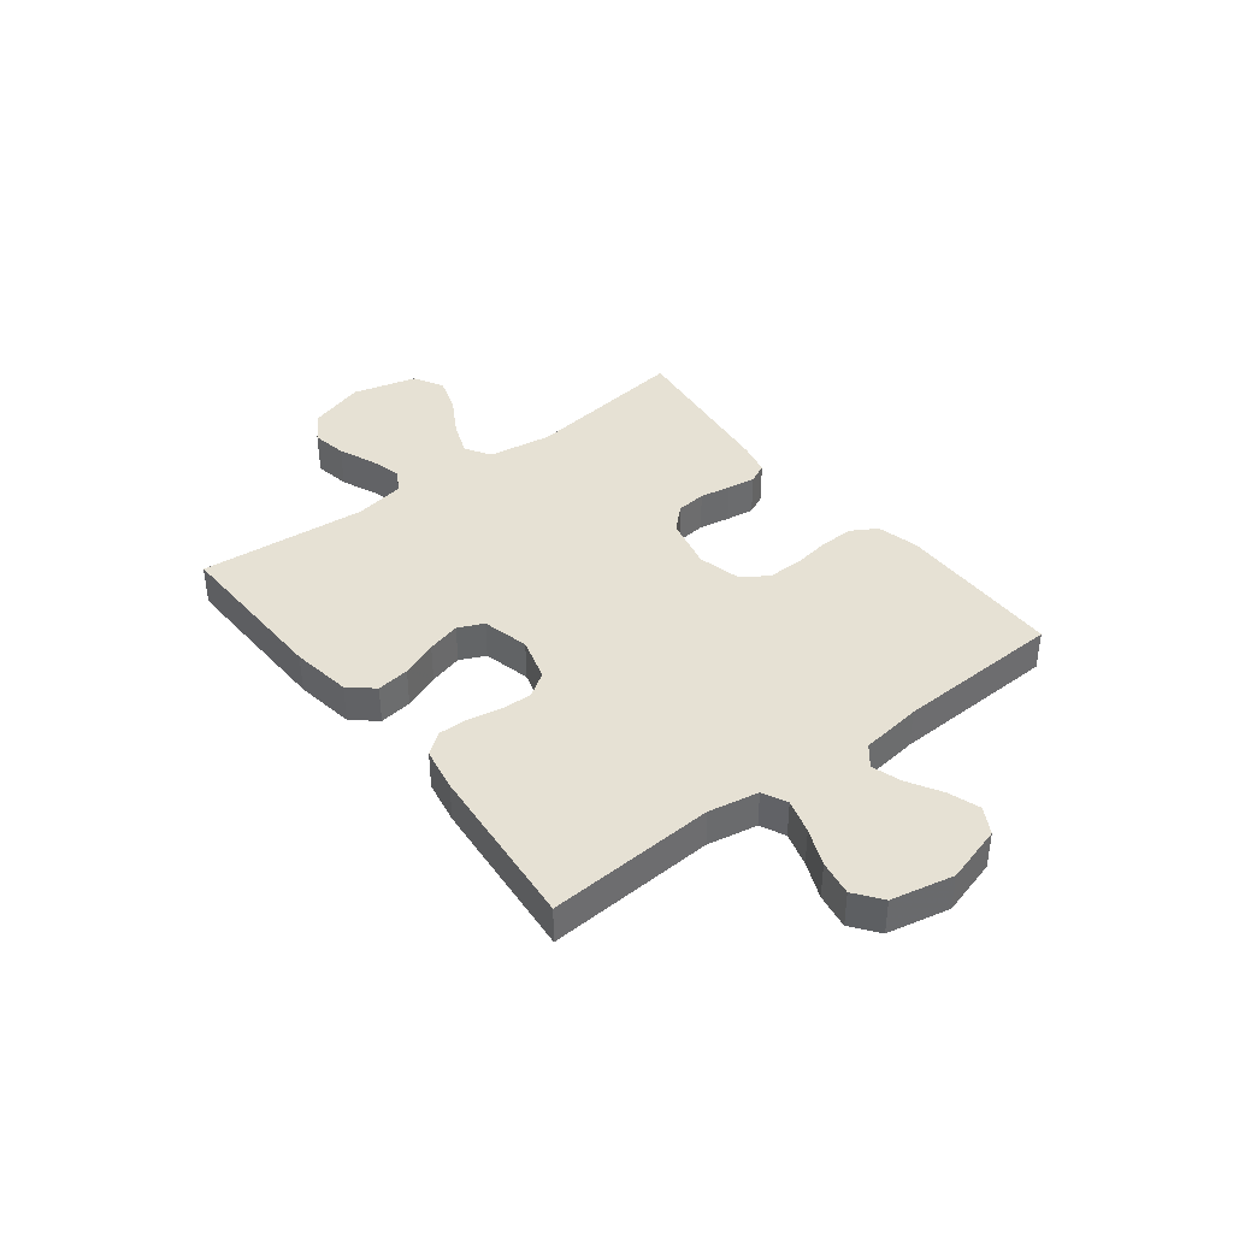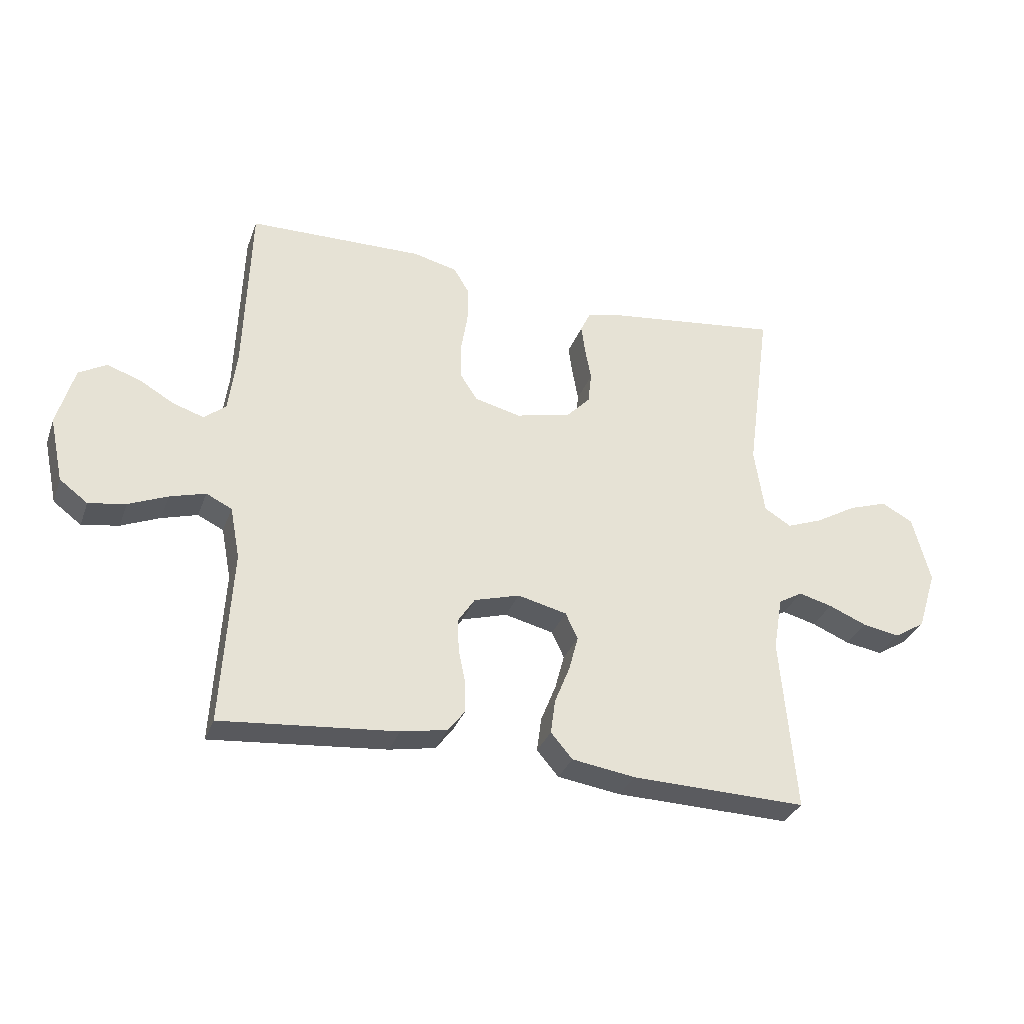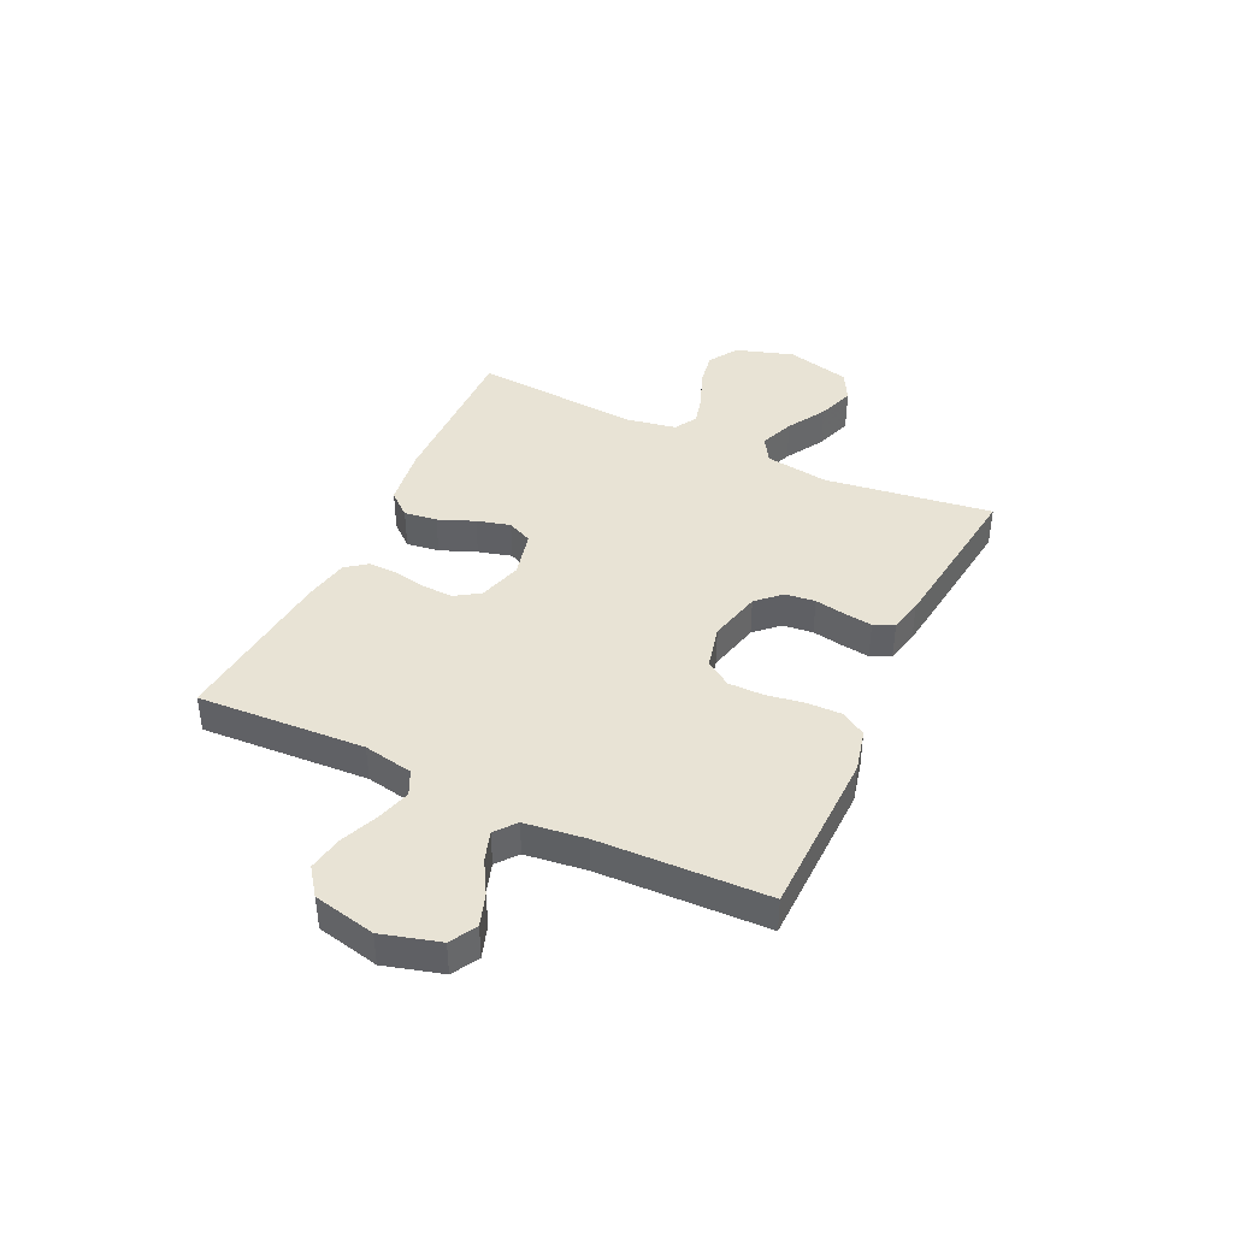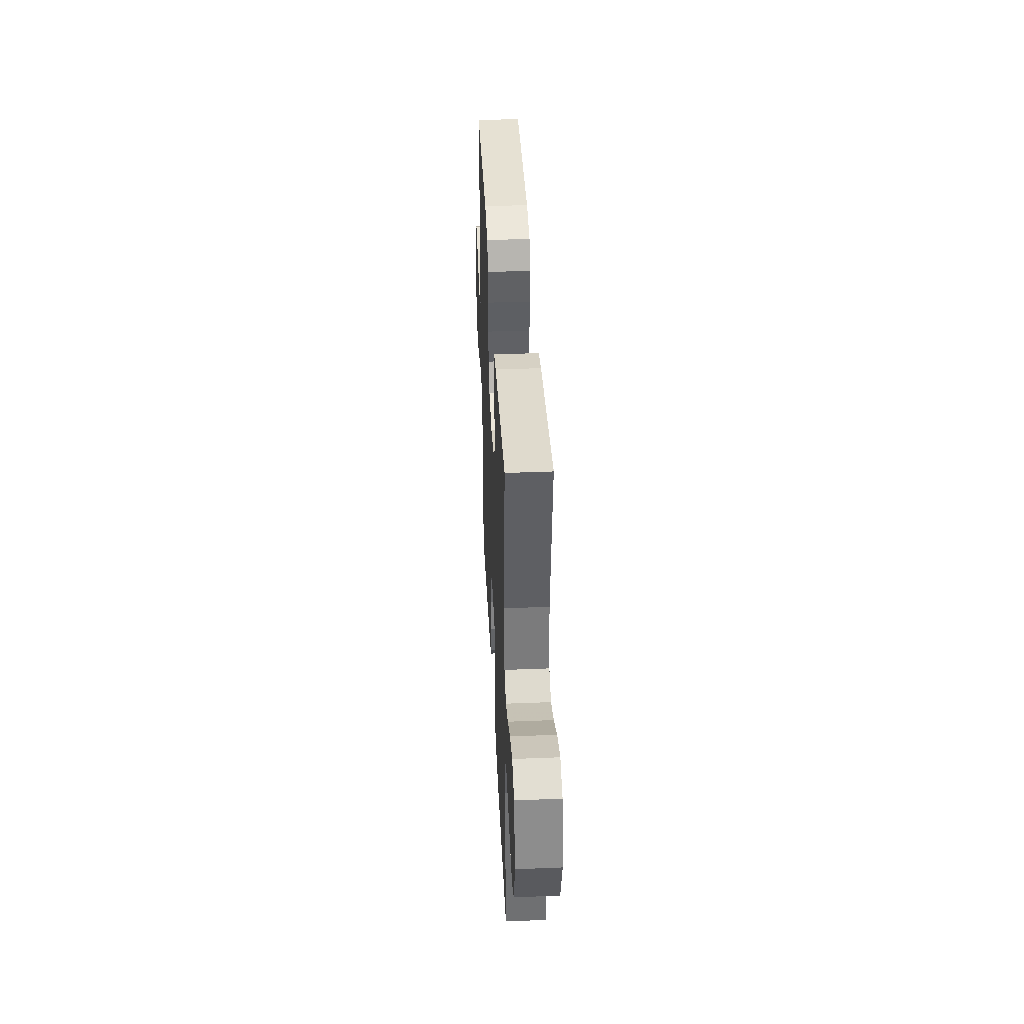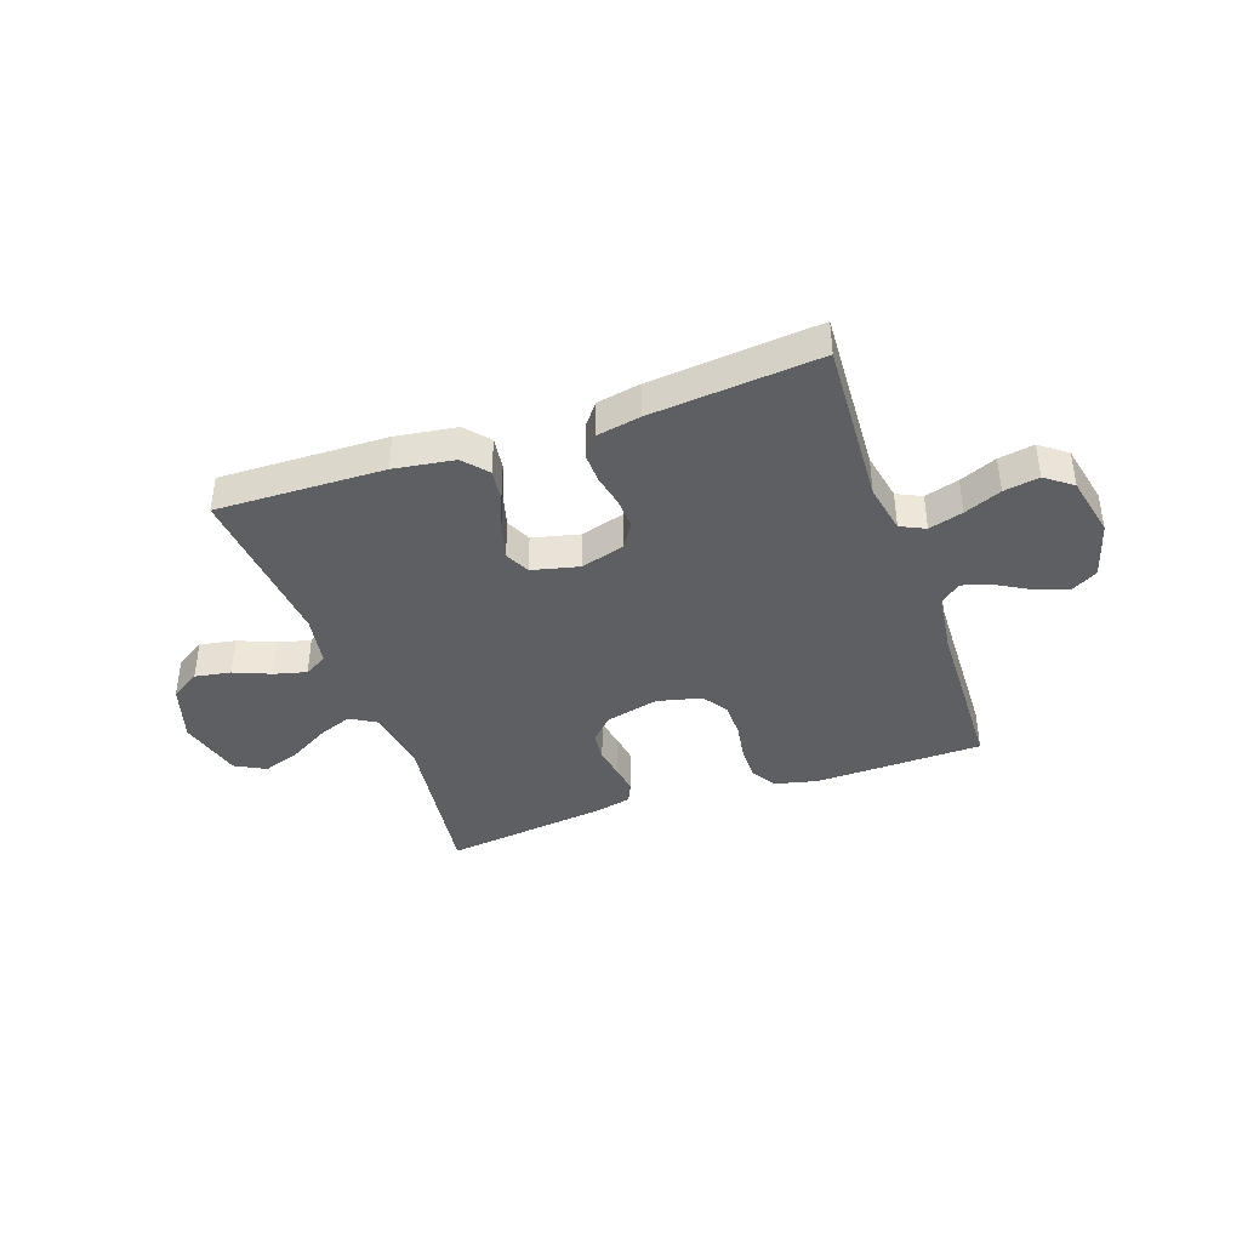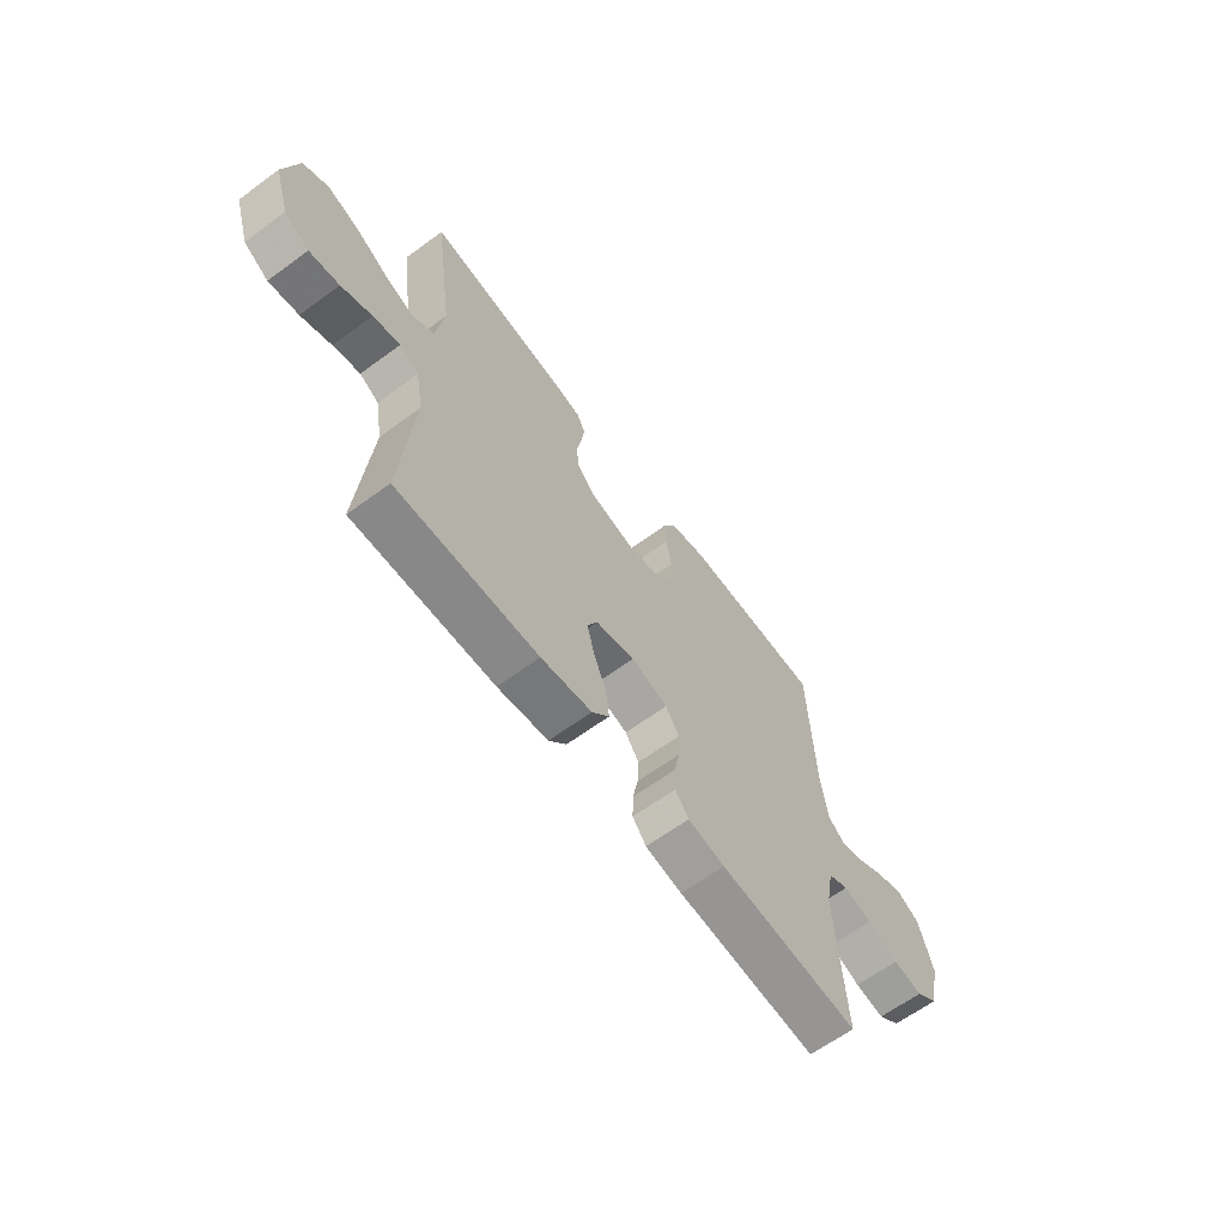
<metadata>
{"format":"obj","ext":"obj","renderer":"f3d","projection":"perspective","resolution":1024,"background":"white","views":[{"elev":39.1,"azim":-127.9,"up":"+Y"},{"elev":-32.3,"azim":-18.4,"up":"+Z"},{"elev":41.0,"azim":-64.8,"up":"+Y"},{"elev":40.2,"azim":87.2,"up":"+Z"},{"elev":-39.9,"azim":-160.7,"up":"+Y"},{"elev":-63.8,"azim":126.5,"up":"+Z"}]}
</metadata>
<code>
v -0.5 0.07 -0.5
v -0.483 0.07 -0.2
v -0.5 0.07 -0.111
v -0.544 0.07 -0.09
v -0.605 0.07 -0.108
v -0.671 0.07 -0.136
v -0.734 0.07 -0.147
v -0.782 0.07 -0.111
v -0.806 0.07 0
v -0.777 0.07 0.103
v -0.73 0.07 0.13
v -0.673 0.07 0.111
v -0.614 0.07 0.077
v -0.561 0.07 0.06
v -0.524 0.07 0.09
v -0.51 0.07 0.2
v -0.5 0.07 0.5
v -0.2 0.07 0.507
v -0.124 0.07 0.489
v -0.097 0.07 0.444
v -0.098 0.07 0.382
v -0.109 0.07 0.315
v -0.109 0.07 0.252
v -0.079 0.07 0.206
v 0 0.07 0.187
v 0.095 0.07 0.21
v 0.135 0.07 0.252
v 0.141 0.07 0.306
v 0.131 0.07 0.361
v 0.124 0.07 0.412
v 0.141 0.07 0.448
v 0.2 0.07 0.462
v 0.5 0.07 0.5
v 0.459 0.07 0.2
v 0.476 0.07 0.085
v 0.522 0.07 0.057
v 0.584 0.07 0.081
v 0.654 0.07 0.122
v 0.721 0.07 0.145
v 0.775 0.07 0.116
v 0.805 0.07 0
v 0.772 0.07 -0.104
v 0.719 0.07 -0.137
v 0.655 0.07 -0.126
v 0.59 0.07 -0.099
v 0.532 0.07 -0.084
v 0.491 0.07 -0.108
v 0.475 0.07 -0.2
v 0.5 0.07 -0.5
v 0.2 0.07 -0.493
v 0.092 0.07 -0.477
v 0.055 0.07 -0.434
v 0.063 0.07 -0.375
v 0.089 0.07 -0.31
v 0.105 0.07 -0.25
v 0.084 0.07 -0.205
v 0 0.07 -0.185
v -0.078 0.07 -0.208
v -0.107 0.07 -0.252
v -0.105 0.07 -0.307
v -0.093 0.07 -0.366
v -0.092 0.07 -0.419
v -0.121 0.07 -0.457
v -0.2 0.07 -0.472
v -0.5 0 -0.5
v -0.483 0 -0.2
v -0.5 0 -0.111
v -0.544 0 -0.09
v -0.605 0 -0.108
v -0.671 0 -0.136
v -0.734 0 -0.147
v -0.782 0 -0.111
v -0.806 0 0
v -0.777 0 0.103
v -0.73 0 0.13
v -0.673 0 0.111
v -0.614 0 0.077
v -0.561 0 0.06
v -0.524 0 0.09
v -0.51 0 0.2
v -0.5 0 0.5
v -0.2 0 0.507
v -0.124 0 0.489
v -0.097 0 0.444
v -0.098 0 0.382
v -0.109 0 0.315
v -0.109 0 0.252
v -0.079 0 0.206
v 0 0 0.187
v 0.095 0 0.21
v 0.135 0 0.252
v 0.141 0 0.306
v 0.131 0 0.361
v 0.124 0 0.412
v 0.141 0 0.448
v 0.2 0 0.462
v 0.5 0 0.5
v 0.459 0 0.2
v 0.476 0 0.085
v 0.522 0 0.057
v 0.584 0 0.081
v 0.654 0 0.122
v 0.721 0 0.145
v 0.775 0 0.116
v 0.805 0 0
v 0.772 0 -0.104
v 0.719 0 -0.137
v 0.655 0 -0.126
v 0.59 0 -0.099
v 0.532 0 -0.084
v 0.491 0 -0.108
v 0.475 0 -0.2
v 0.5 0 -0.5
v 0.2 0 -0.493
v 0.092 0 -0.477
v 0.055 0 -0.434
v 0.063 0 -0.375
v 0.089 0 -0.31
v 0.105 0 -0.25
v 0.084 0 -0.205
v 0 0 -0.185
v -0.078 0 -0.208
v -0.107 0 -0.252
v -0.105 0 -0.307
v -0.093 0 -0.366
v -0.092 0 -0.419
v -0.121 0 -0.457
v -0.2 0 -0.472
f 64 1 2
f 63 64 2
f 62 63 2
f 61 62 2
f 60 61 2
f 59 60 2 3
f 58 59 3 4
f 57 58 4
f 52 53 54
f 51 52 54
f 50 51 54
f 49 50 54
f 48 49 54
f 47 48 54 55
f 46 47 55 56
f 43 44 45
f 42 43 45
f 41 42 45
f 40 41 45
f 39 40 45
f 38 39 45
f 37 38 45
f 36 37 45 46
f 46 56 57
f 36 46 57
f 35 36 57
f 32 33 34
f 31 32 34
f 30 31 34
f 29 30 34
f 28 29 34
f 27 28 34 35
f 20 21 22
f 19 20 22
f 18 19 22
f 17 18 22
f 16 17 22
f 15 16 22 23
f 14 15 23 24
f 11 12 13
f 10 11 13
f 9 10 13
f 8 9 13
f 7 8 13
f 6 7 13
f 5 6 13
f 4 5 13 14
f 14 24 25
f 4 14 25
f 57 4 25
f 26 27 35 57
f 25 26 57
f 66 65 128
f 66 128 127
f 66 127 126
f 66 126 125
f 66 125 124
f 67 66 124 123
f 68 67 123 122
f 68 122 121
f 118 117 116
f 118 116 115
f 118 115 114
f 118 114 113
f 118 113 112
f 119 118 112 111
f 120 119 111 110
f 109 108 107
f 109 107 106
f 109 106 105
f 109 105 104
f 109 104 103
f 109 103 102
f 109 102 101
f 110 109 101 100
f 121 120 110
f 121 110 100
f 121 100 99
f 98 97 96
f 98 96 95
f 98 95 94
f 98 94 93
f 98 93 92
f 99 98 92 91
f 86 85 84
f 86 84 83
f 86 83 82
f 86 82 81
f 86 81 80
f 87 86 80 79
f 88 87 79 78
f 77 76 75
f 77 75 74
f 77 74 73
f 77 73 72
f 77 72 71
f 77 71 70
f 77 70 69
f 78 77 69 68
f 89 88 78
f 89 78 68
f 89 68 121
f 121 99 91 90
f 121 90 89
f 1 65 66 2
f 2 66 67 3
f 3 67 68 4
f 4 68 69 5
f 5 69 70 6
f 6 70 71 7
f 7 71 72 8
f 8 72 73 9
f 9 73 74 10
f 10 74 75 11
f 11 75 76 12
f 12 76 77 13
f 13 77 78 14
f 14 78 79 15
f 15 79 80 16
f 16 80 81 17
f 17 81 82 18
f 18 82 83 19
f 19 83 84 20
f 20 84 85 21
f 21 85 86 22
f 22 86 87 23
f 23 87 88 24
f 24 88 89 25
f 25 89 90 26
f 26 90 91 27
f 27 91 92 28
f 28 92 93 29
f 29 93 94 30
f 30 94 95 31
f 31 95 96 32
f 32 96 97 33
f 33 97 98 34
f 34 98 99 35
f 35 99 100 36
f 36 100 101 37
f 37 101 102 38
f 38 102 103 39
f 39 103 104 40
f 40 104 105 41
f 41 105 106 42
f 42 106 107 43
f 43 107 108 44
f 44 108 109 45
f 45 109 110 46
f 46 110 111 47
f 47 111 112 48
f 48 112 113 49
f 49 113 114 50
f 50 114 115 51
f 51 115 116 52
f 52 116 117 53
f 53 117 118 54
f 54 118 119 55
f 55 119 120 56
f 56 120 121 57
f 57 121 122 58
f 58 122 123 59
f 59 123 124 60
f 60 124 125 61
f 61 125 126 62
f 62 126 127 63
f 63 127 128 64
f 64 128 65 1

</code>
